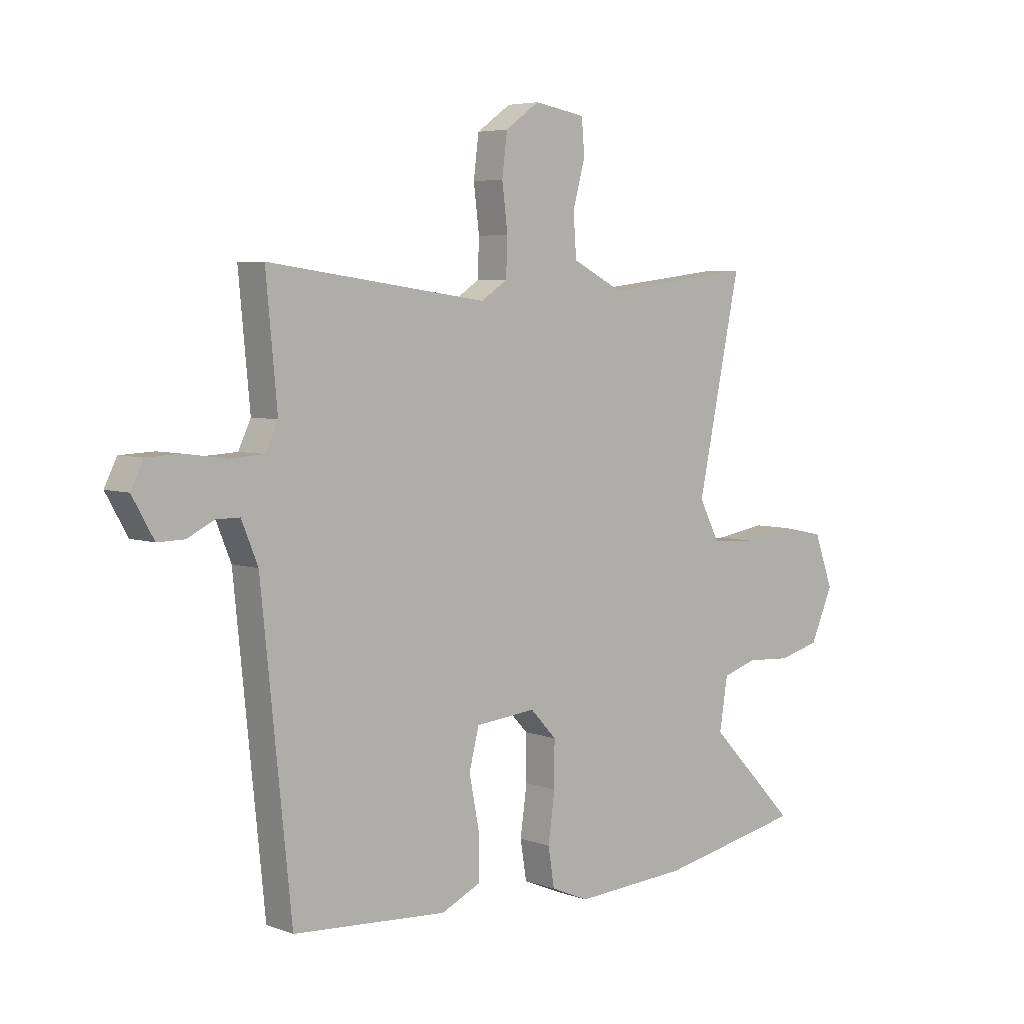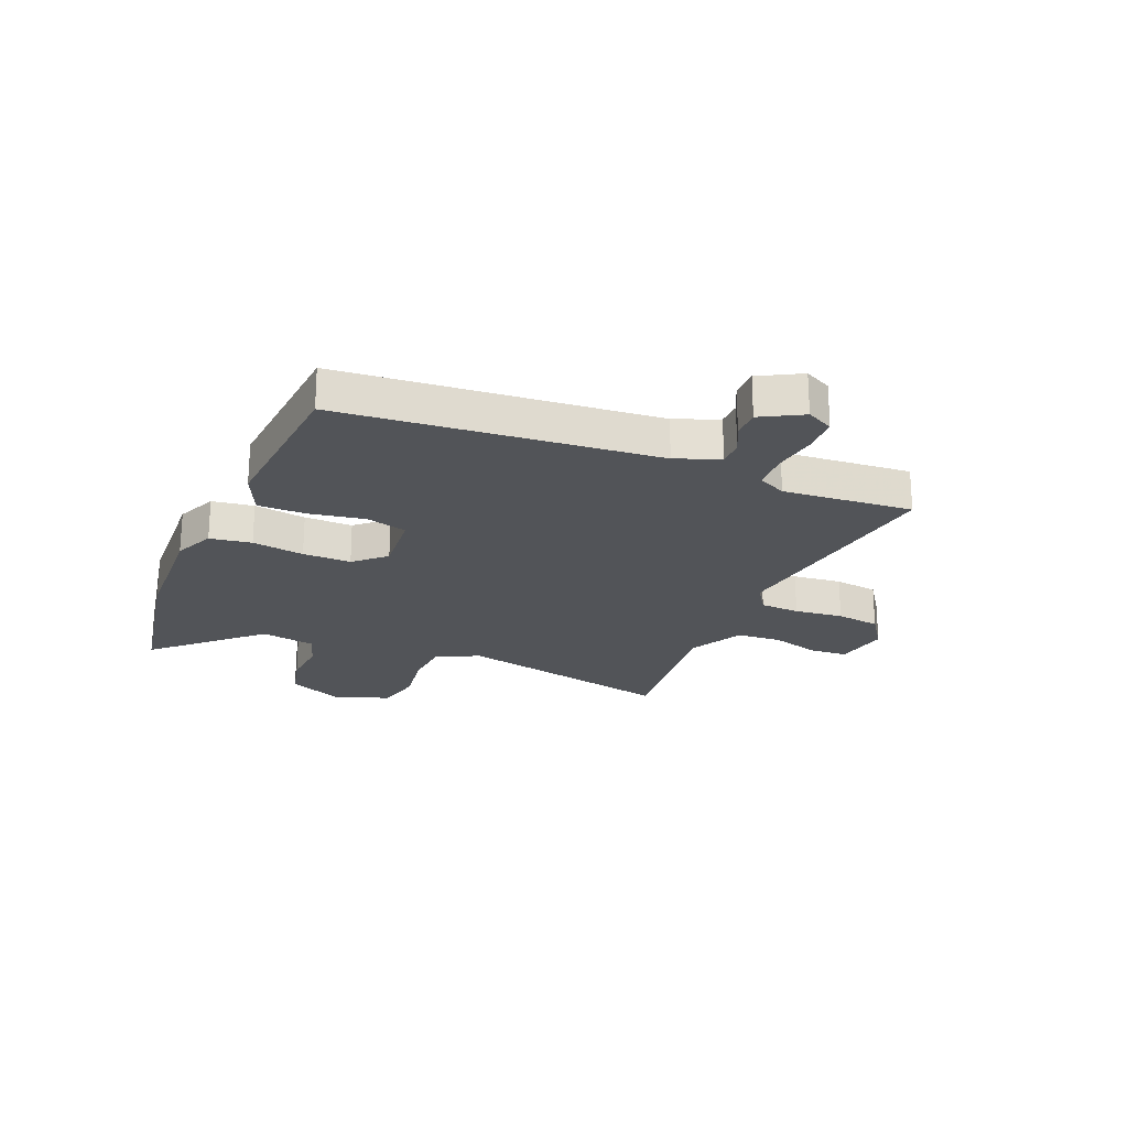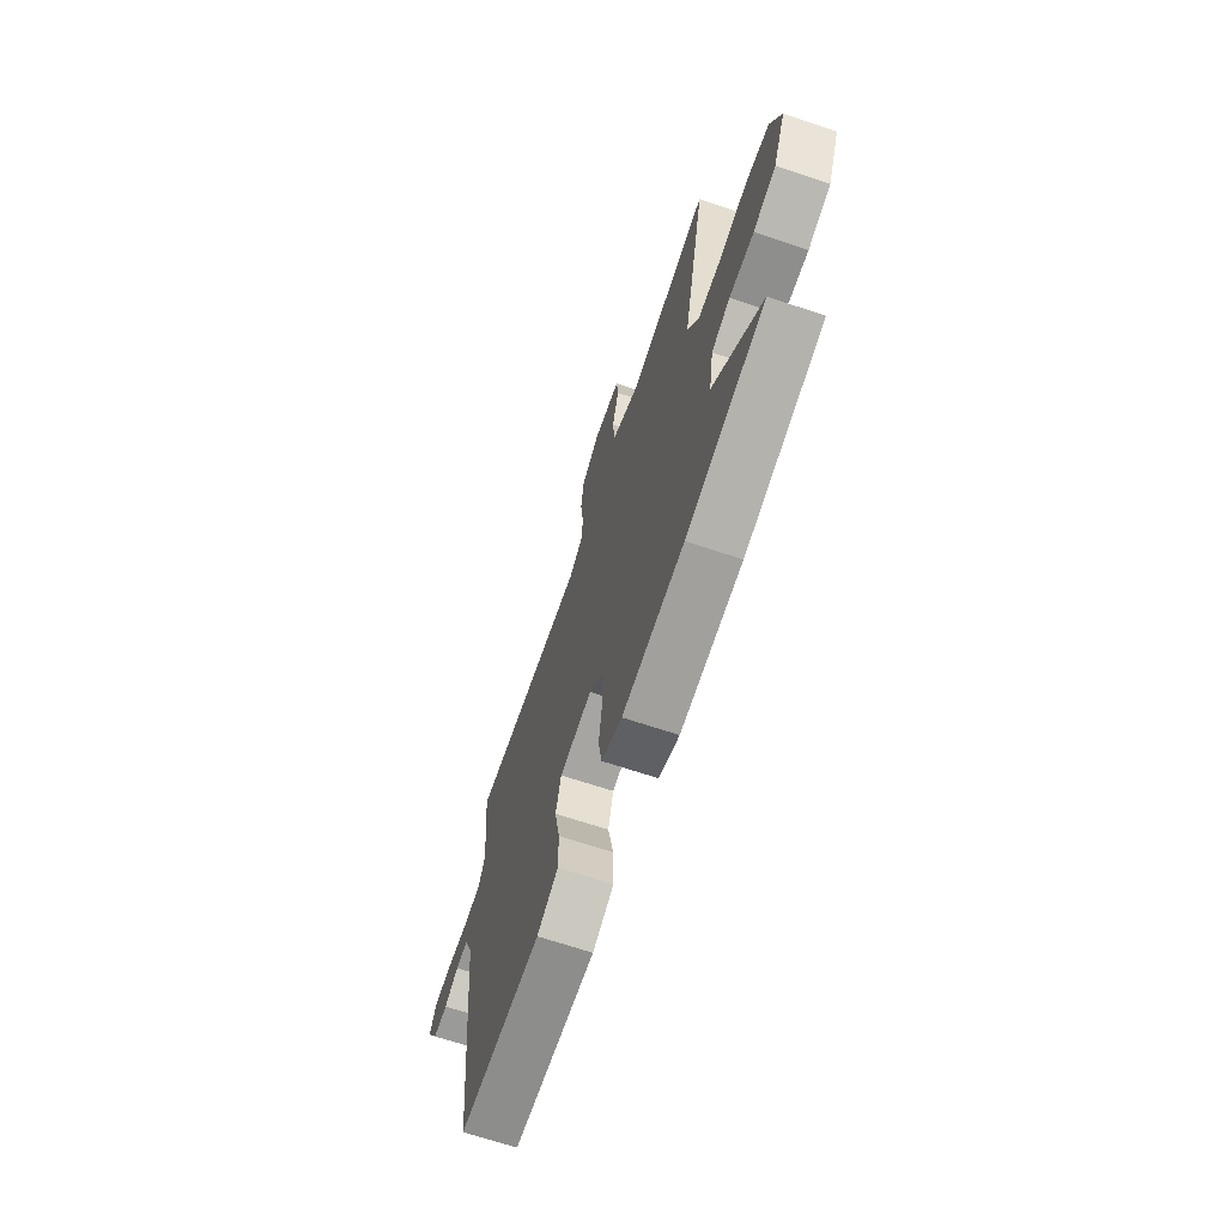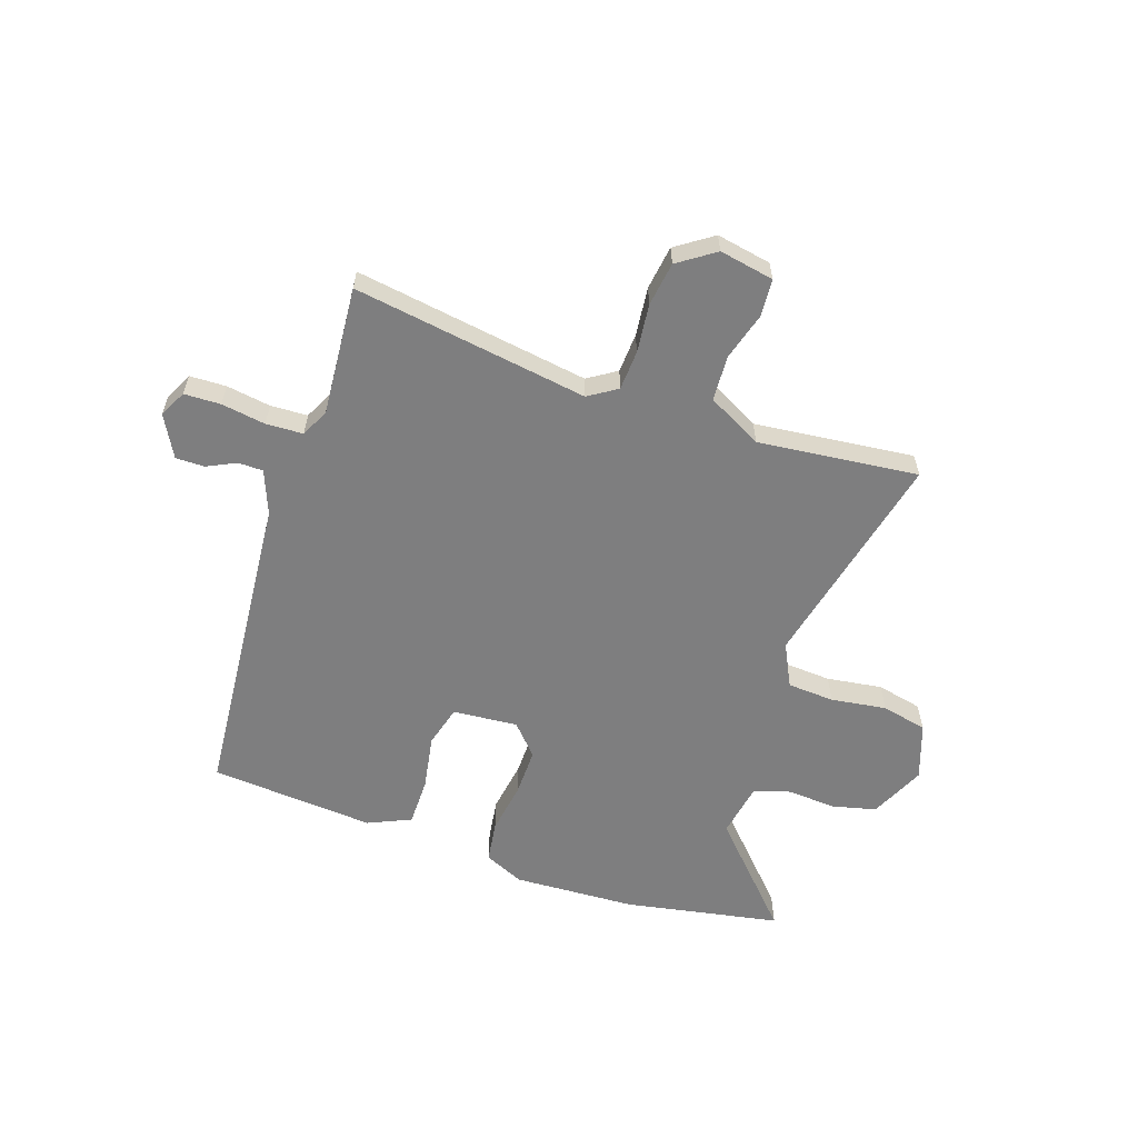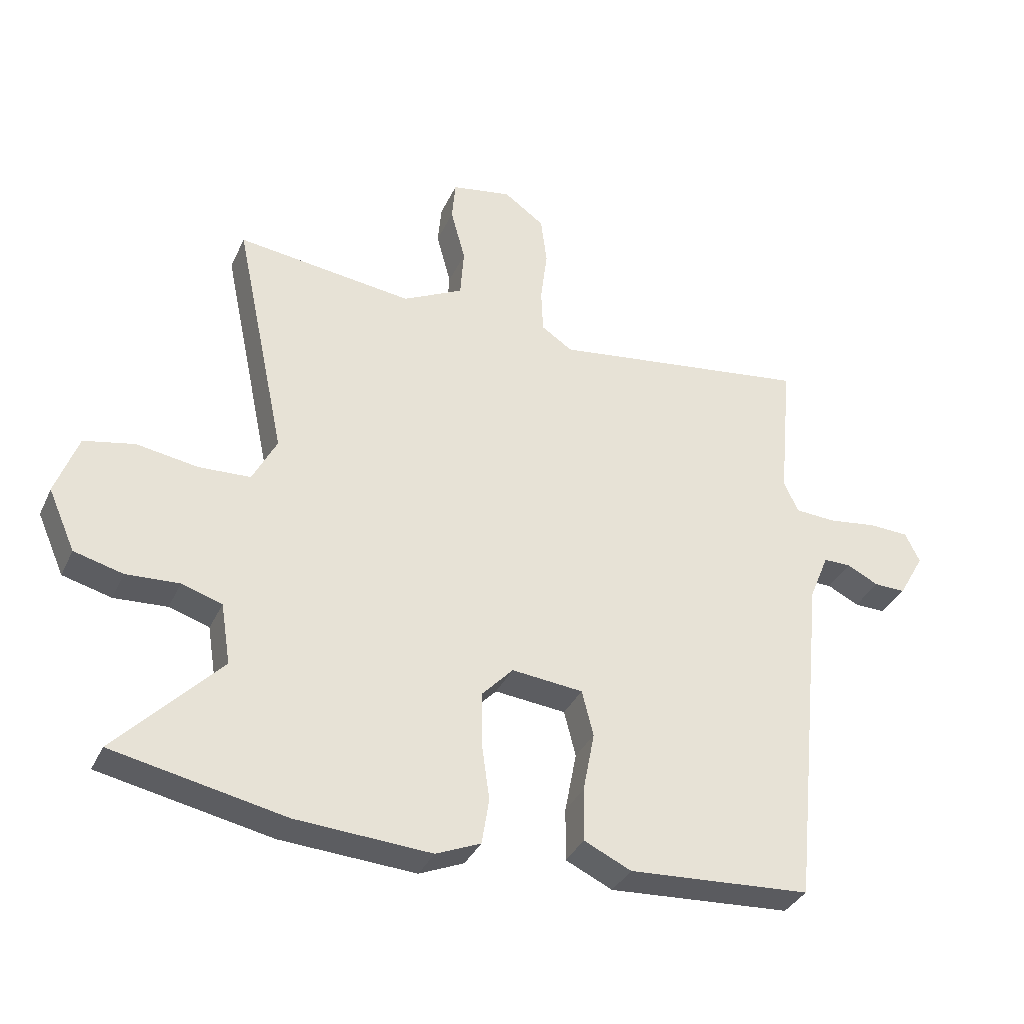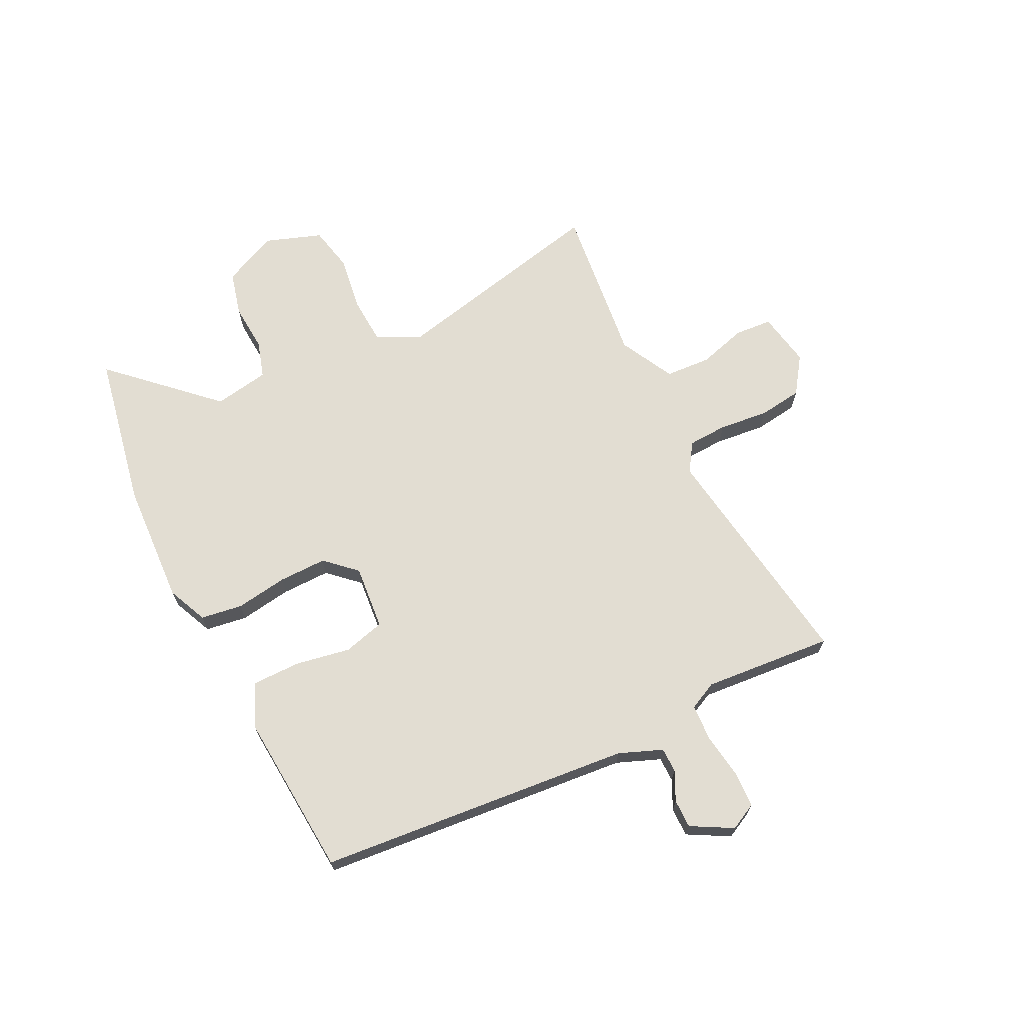
<metadata>
{"format":"obj","ext":"obj","renderer":"f3d","projection":"perspective","resolution":1024,"background":"white","views":[{"elev":5.1,"azim":-41.7,"up":"+Z"},{"elev":-22.8,"azim":-113.5,"up":"+Y"},{"elev":-68.1,"azim":71.5,"up":"+Z"},{"elev":-59.5,"azim":-19.6,"up":"+Y"},{"elev":-35.0,"azim":157.7,"up":"+Z"},{"elev":68.2,"azim":-117.0,"up":"+Y"}]}
</metadata>
<code>
v -0.48 0.07 0.538
v -0.054 0.07 0.48
v -0.003 0.07 0.514
v 0 0.07 0.586
v -0.011 0.07 0.674
v -0.001 0.07 0.754
v 0.065 0.07 0.801
v 0.164 0.07 0.784
v 0.17 0.07 0.717
v 0.146 0.07 0.629
v 0.152 0.07 0.547
v 0.251 0.07 0.497
v 0.54 0.07 0.533
v 0.456 0.07 0.133
v 0.496 0.07 0.056
v 0.581 0.07 0.052
v 0.681 0.07 0.068
v 0.764 0.07 0.051
v 0.801 0.07 -0.05
v 0.757 0.07 -0.15
v 0.677 0.07 -0.171
v 0.59 0.07 -0.166
v 0.524 0.07 -0.187
v 0.508 0.07 -0.287
v 0.679 0.07 -0.464
v 0.398 0.07 -0.521
v 0.177 0.07 -0.535
v 0.104 0.07 -0.504
v 0.092 0.07 -0.429
v 0.105 0.07 -0.335
v 0.105 0.07 -0.248
v 0.054 0.07 -0.194
v -0.063 0.07 -0.206
v -0.082 0.07 -0.281
v -0.063 0.07 -0.38
v -0.062 0.07 -0.467
v -0.139 0.07 -0.503
v -0.438 0.07 -0.484
v -0.496 0.07 0.083
v -0.528 0.07 0.161
v -0.573 0.07 0.161
v -0.625 0.07 0.135
v -0.677 0.07 0.134
v -0.719 0.07 0.208
v -0.695 0.07 0.257
v -0.629 0.07 0.26
v -0.549 0.07 0.249
v -0.482 0.07 0.253
v -0.458 0.07 0.304
v -0.48 0 0.538
v -0.054 0 0.48
v -0.003 0 0.514
v 0 0 0.586
v -0.011 0 0.674
v -0.001 0 0.754
v 0.065 0 0.801
v 0.164 0 0.784
v 0.17 0 0.717
v 0.146 0 0.629
v 0.152 0 0.547
v 0.251 0 0.497
v 0.54 0 0.533
v 0.456 0 0.133
v 0.496 0 0.056
v 0.581 0 0.052
v 0.681 0 0.068
v 0.764 0 0.051
v 0.801 0 -0.05
v 0.757 0 -0.15
v 0.677 0 -0.171
v 0.59 0 -0.166
v 0.524 0 -0.187
v 0.508 0 -0.287
v 0.679 0 -0.464
v 0.398 0 -0.521
v 0.177 0 -0.535
v 0.104 0 -0.504
v 0.092 0 -0.429
v 0.105 0 -0.335
v 0.105 0 -0.248
v 0.054 0 -0.194
v -0.063 0 -0.206
v -0.082 0 -0.281
v -0.063 0 -0.38
v -0.062 0 -0.467
v -0.139 0 -0.503
v -0.438 0 -0.484
v -0.496 0 0.083
v -0.528 0 0.161
v -0.573 0 0.161
v -0.625 0 0.135
v -0.677 0 0.134
v -0.719 0 0.208
v -0.695 0 0.257
v -0.629 0 0.26
v -0.549 0 0.249
v -0.482 0 0.253
v -0.458 0 0.304
f 45 46 47
f 44 45 47
f 43 44 47
f 42 43 47
f 41 42 47
f 40 41 47 48
f 39 40 48
f 39 48 49
f 38 39 49
f 37 38 49
f 36 37 49
f 35 36 49
f 34 35 49
f 28 29 30
f 27 28 30
f 26 27 30
f 25 26 30
f 24 25 30
f 23 24 30 31
f 22 23 31 32
f 20 21 22
f 19 20 22
f 18 19 22
f 17 18 22
f 16 17 22
f 15 16 22 32
f 12 13 14
f 15 32 33
f 14 15 33
f 12 14 33
f 11 12 33
f 8 9 10
f 7 8 10
f 6 7 10
f 5 6 10
f 4 5 10
f 3 4 10 11
f 49 1 2
f 34 49 2
f 33 34 2
f 2 3 11 33
f 96 95 94
f 96 94 93
f 96 93 92
f 96 92 91
f 96 91 90
f 97 96 90 89
f 97 89 88
f 98 97 88
f 98 88 87
f 98 87 86
f 98 86 85
f 98 85 84
f 98 84 83
f 79 78 77
f 79 77 76
f 79 76 75
f 79 75 74
f 79 74 73
f 80 79 73 72
f 81 80 72 71
f 71 70 69
f 71 69 68
f 71 68 67
f 71 67 66
f 71 66 65
f 81 71 65 64
f 63 62 61
f 82 81 64
f 82 64 63
f 82 63 61
f 82 61 60
f 59 58 57
f 59 57 56
f 59 56 55
f 59 55 54
f 59 54 53
f 60 59 53 52
f 51 50 98
f 51 98 83
f 51 83 82
f 82 60 52 51
f 1 50 51 2
f 2 51 52 3
f 3 52 53 4
f 4 53 54 5
f 5 54 55 6
f 6 55 56 7
f 7 56 57 8
f 8 57 58 9
f 9 58 59 10
f 10 59 60 11
f 11 60 61 12
f 12 61 62 13
f 13 62 63 14
f 14 63 64 15
f 15 64 65 16
f 16 65 66 17
f 17 66 67 18
f 18 67 68 19
f 19 68 69 20
f 20 69 70 21
f 21 70 71 22
f 22 71 72 23
f 23 72 73 24
f 24 73 74 25
f 25 74 75 26
f 26 75 76 27
f 27 76 77 28
f 28 77 78 29
f 29 78 79 30
f 30 79 80 31
f 31 80 81 32
f 32 81 82 33
f 33 82 83 34
f 34 83 84 35
f 35 84 85 36
f 36 85 86 37
f 37 86 87 38
f 38 87 88 39
f 39 88 89 40
f 40 89 90 41
f 41 90 91 42
f 42 91 92 43
f 43 92 93 44
f 44 93 94 45
f 45 94 95 46
f 46 95 96 47
f 47 96 97 48
f 48 97 98 49
f 49 98 50 1

</code>
